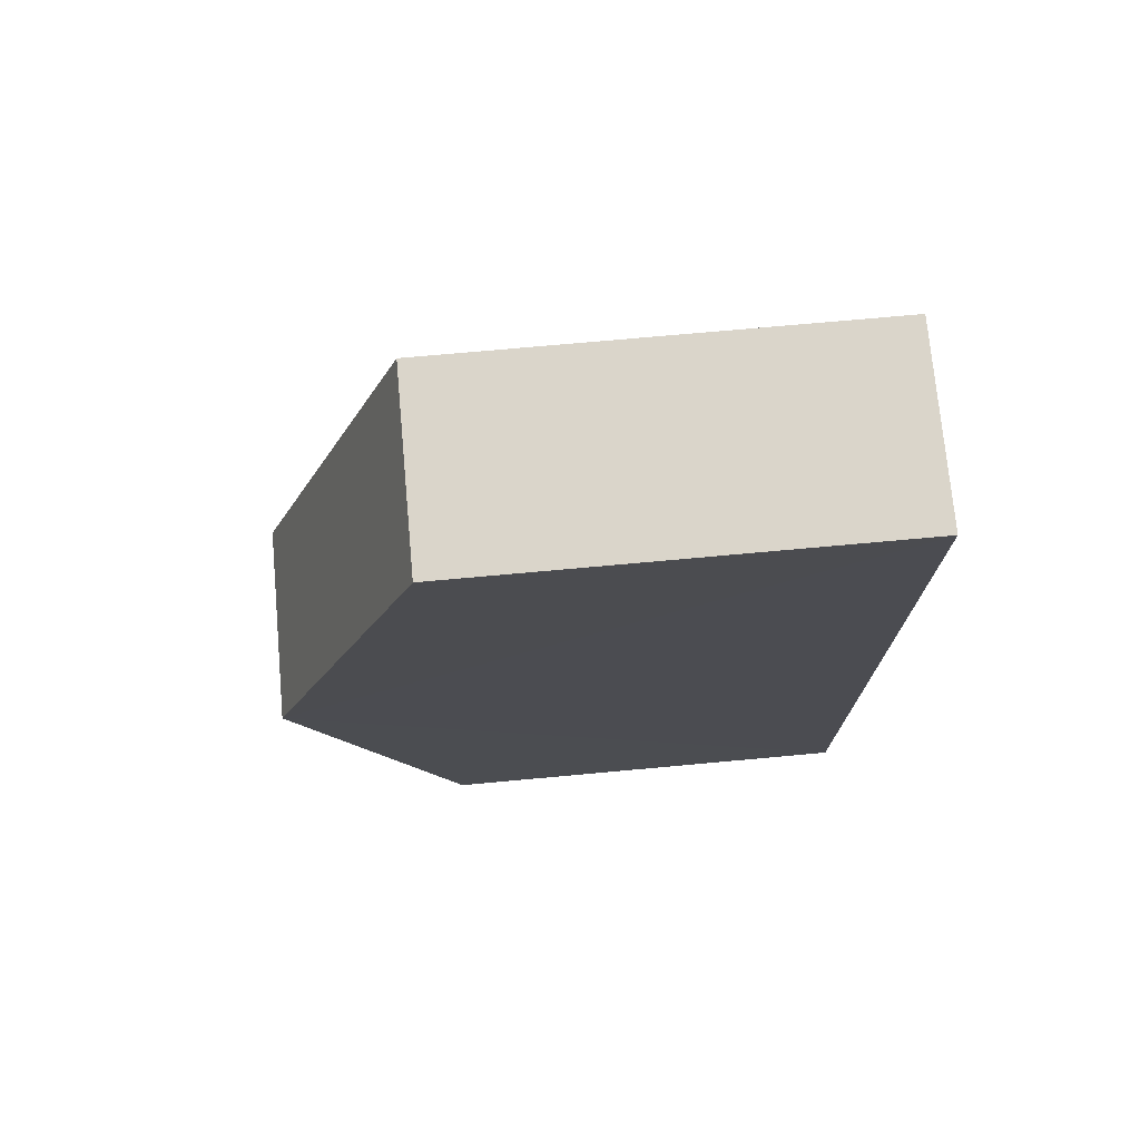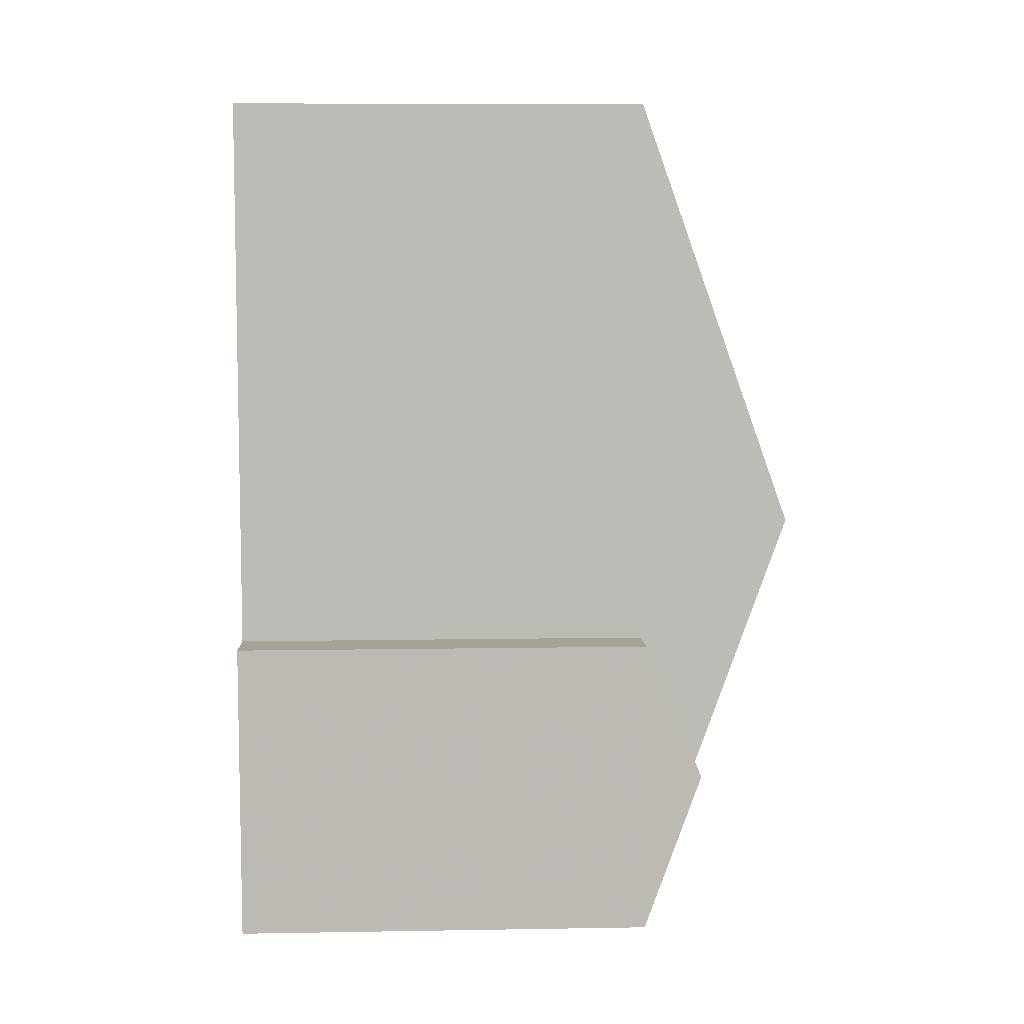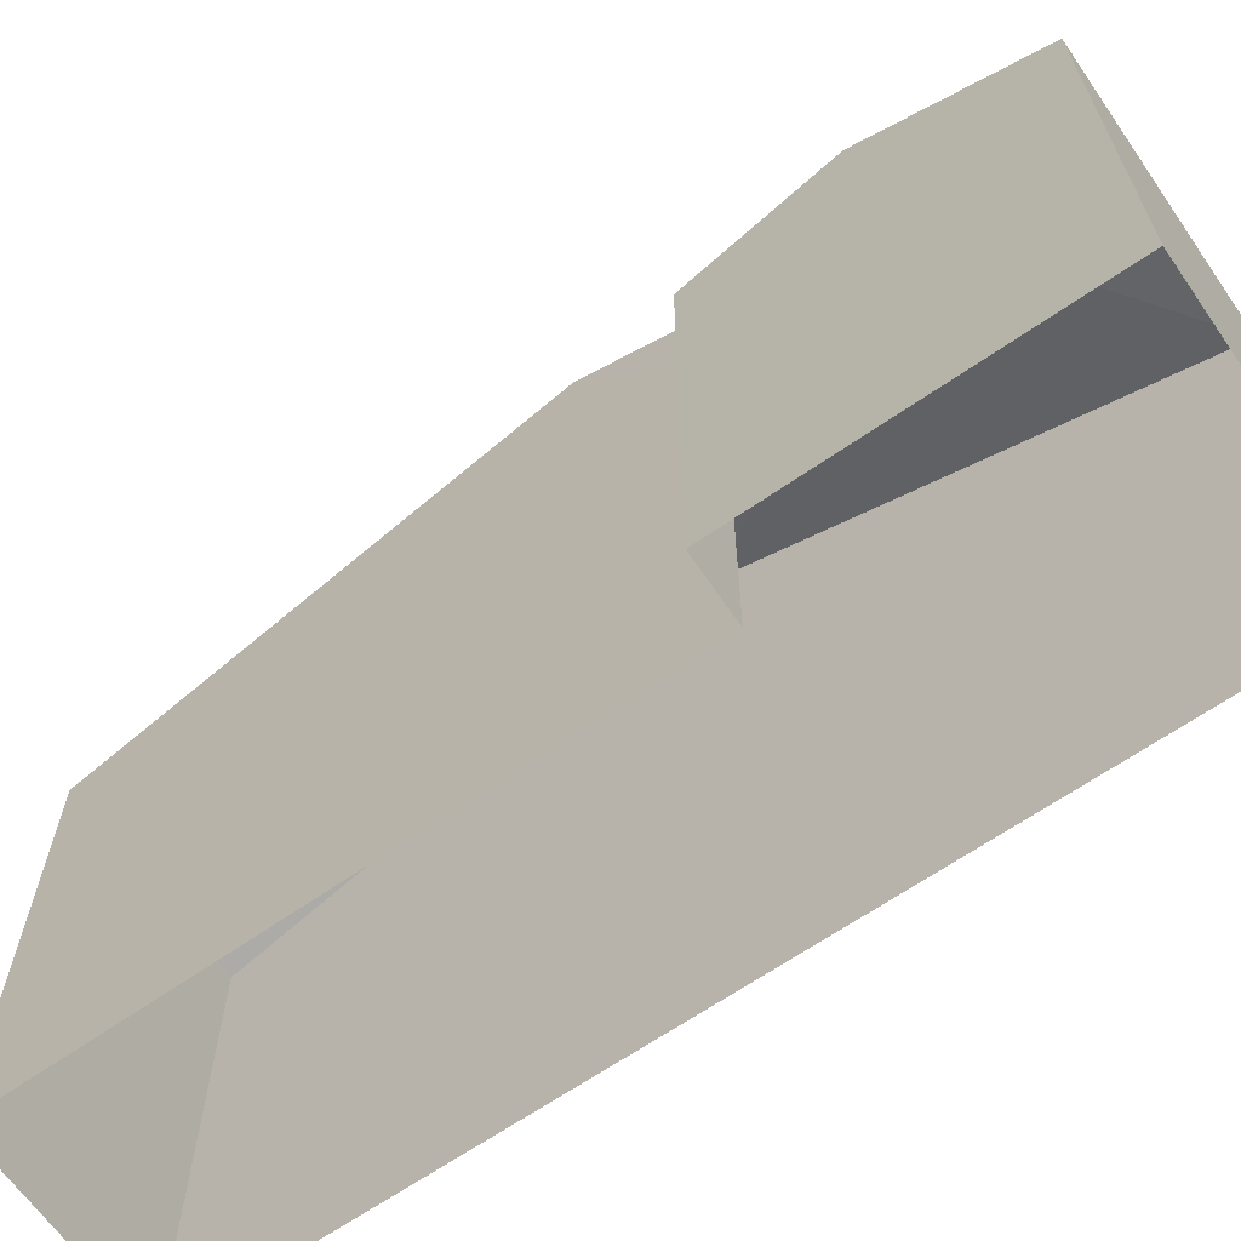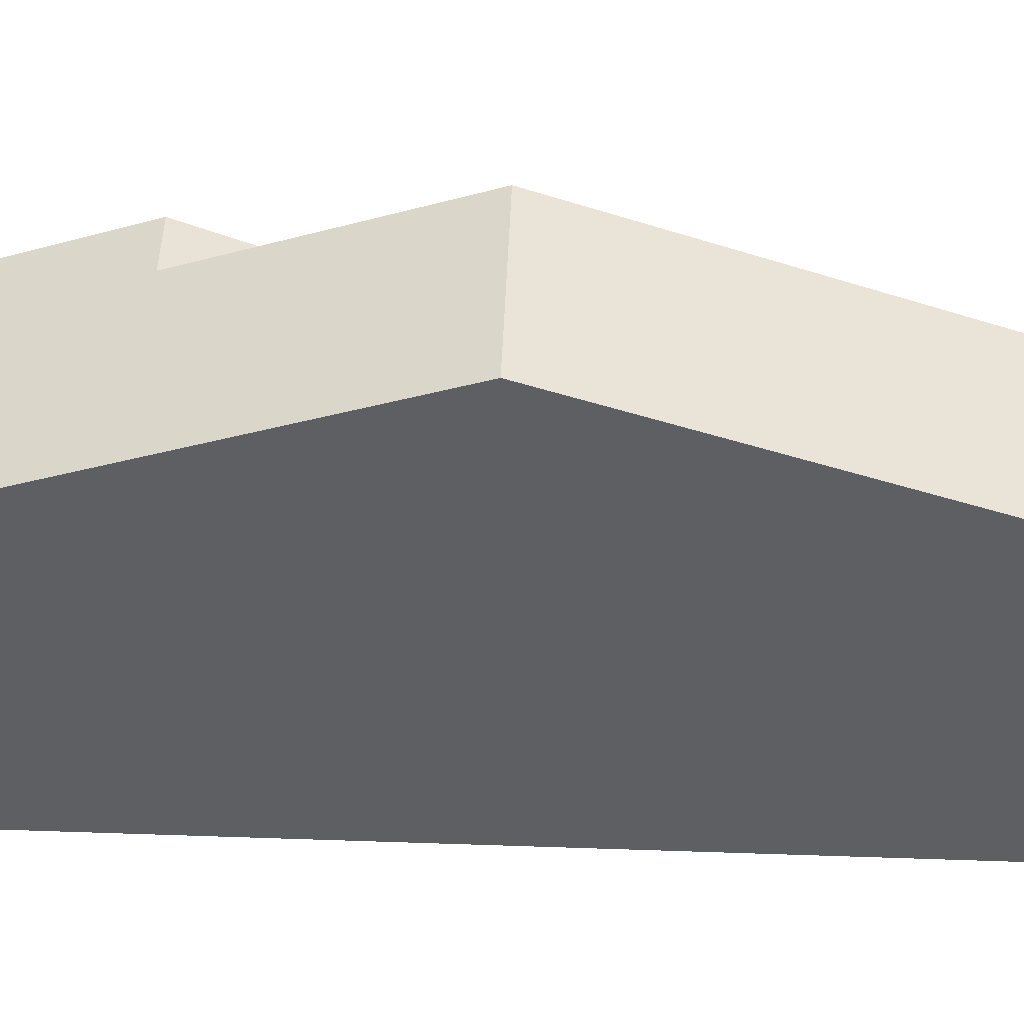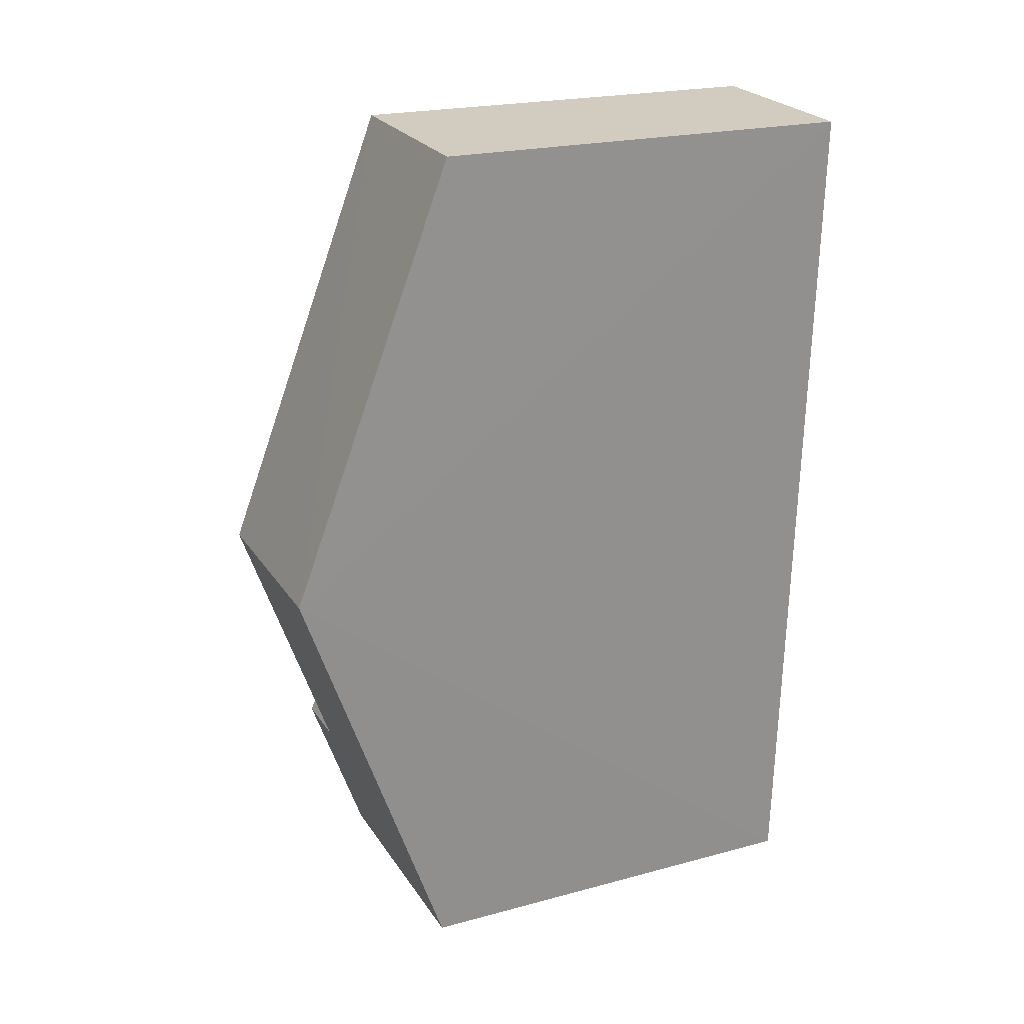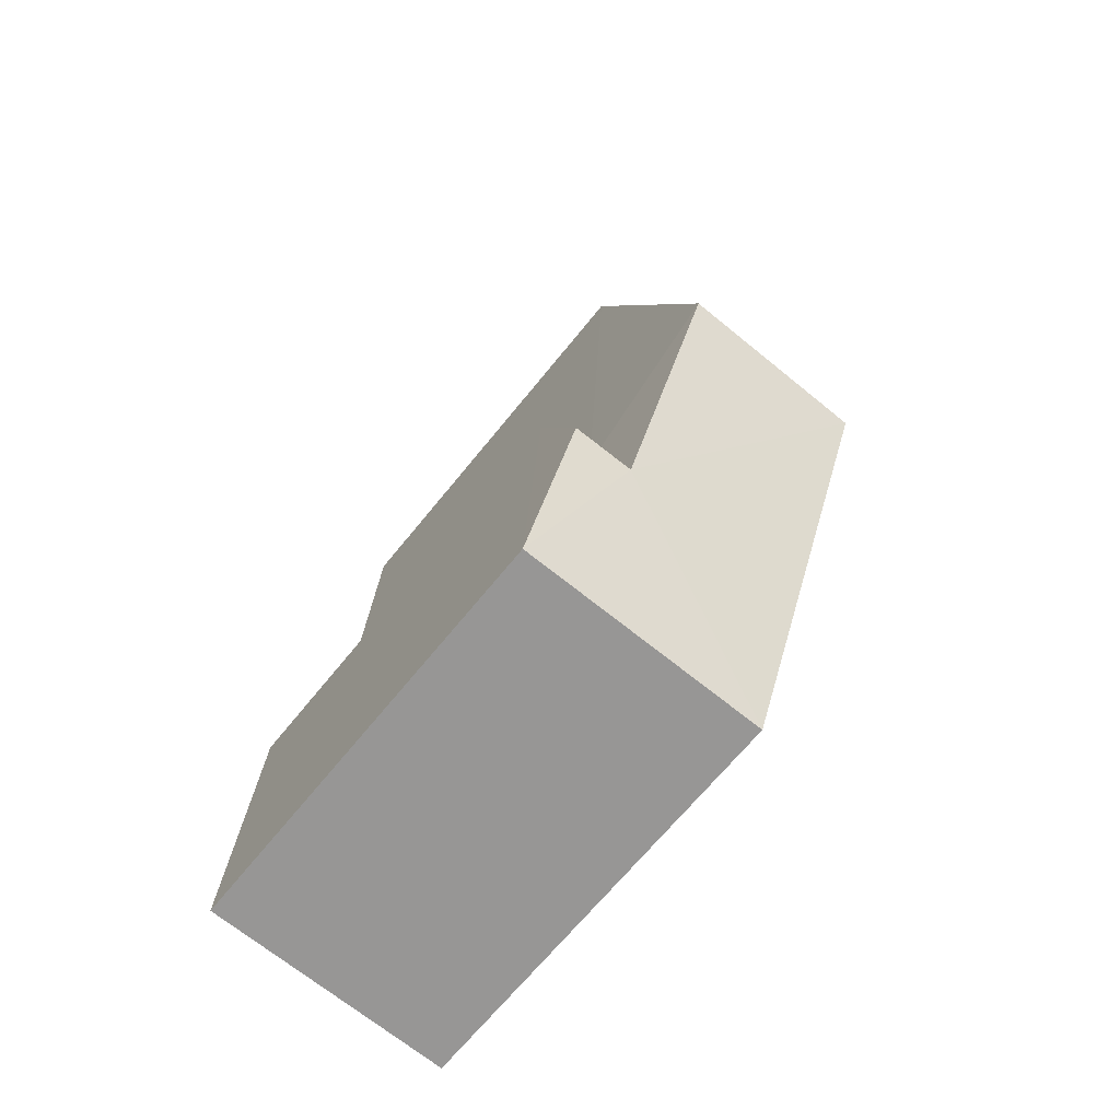
<metadata>
{"format":"obj","ext":"obj","renderer":"f3d","projection":"perspective","resolution":1024,"background":"white","views":[{"elev":71.3,"azim":84.9,"up":"+Y"},{"elev":9.1,"azim":-92.5,"up":"+Y"},{"elev":-65.3,"azim":-57.7,"up":"+Z"},{"elev":50.4,"azim":89.5,"up":"+Z"},{"elev":21.6,"azim":64.5,"up":"+Y"},{"elev":-66.5,"azim":-38.7,"up":"+Y"}]}
</metadata>
<code>
v -3.719e+05 -1.035e+05 34.6
v -3.719e+05 -1.035e+05 34.61
v -3.719e+05 -1.035e+05 34.61
v -3.719e+05 -1.035e+05 34.6
v -3.719e+05 -1.035e+05 34.6
v -3.719e+05 -1.035e+05 34.6
v -3.719e+05 -1.035e+05 42.96
v -3.719e+05 -1.035e+05 41.94
v -3.719e+05 -1.035e+05 42.96
v -3.719e+05 -1.035e+05 41.94
v -3.719e+05 -1.035e+05 44.63
v -3.719e+05 -1.035e+05 41.94
v -3.719e+05 -1.035e+05 41.94
v -3.719e+05 -1.035e+05 44.63
v -3.719e+05 -1.035e+05 41.94
v -3.719e+05 -1.035e+05 41.94
f 1 2 3
f 3 4 1
f 5 2 1
f 6 5 1
f 7 8 9
f 7 10 8
f 11 7 12
f 12 7 13
f 11 14 7
f 13 7 9
f 11 15 14
f 11 16 15
f 10 4 8
f 10 1 4
f 12 2 11
f 2 5 11
f 5 16 11
f 16 5 6
f 15 16 6
f 6 10 15
f 15 10 14
f 1 10 6
f 14 10 7
f 8 4 13
f 8 13 9
f 4 3 13
f 12 3 2
f 12 13 3

</code>
